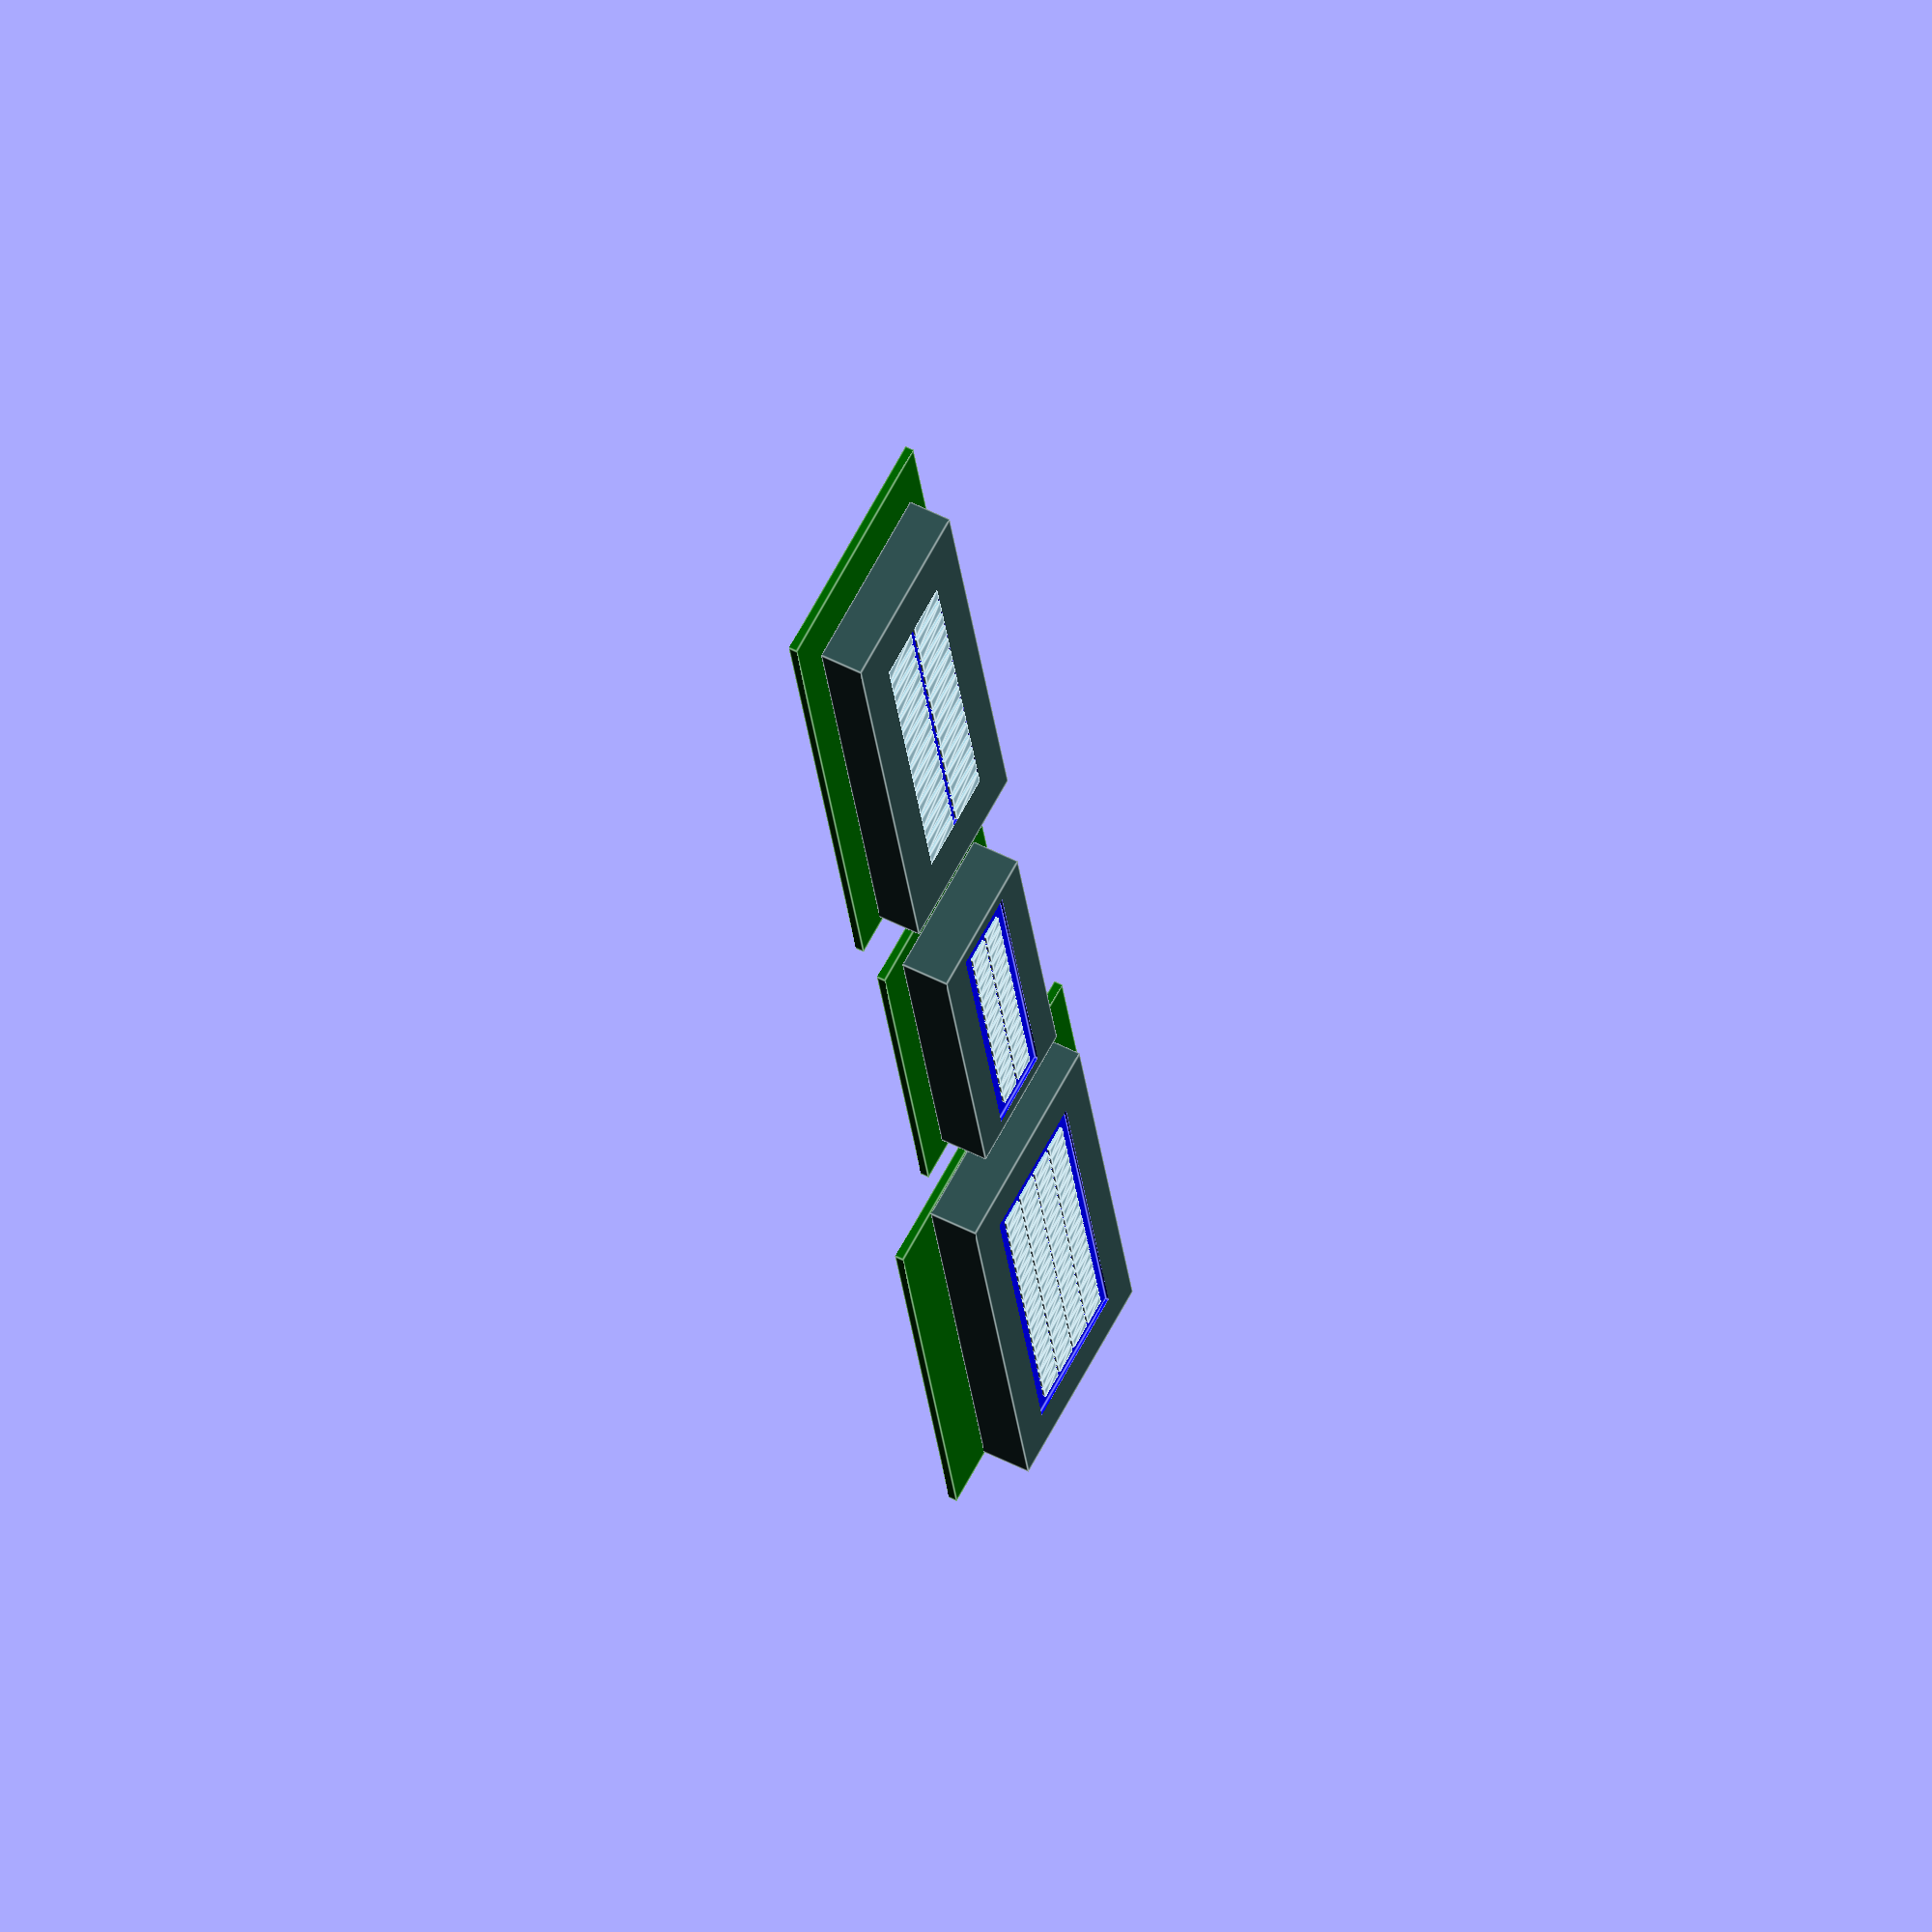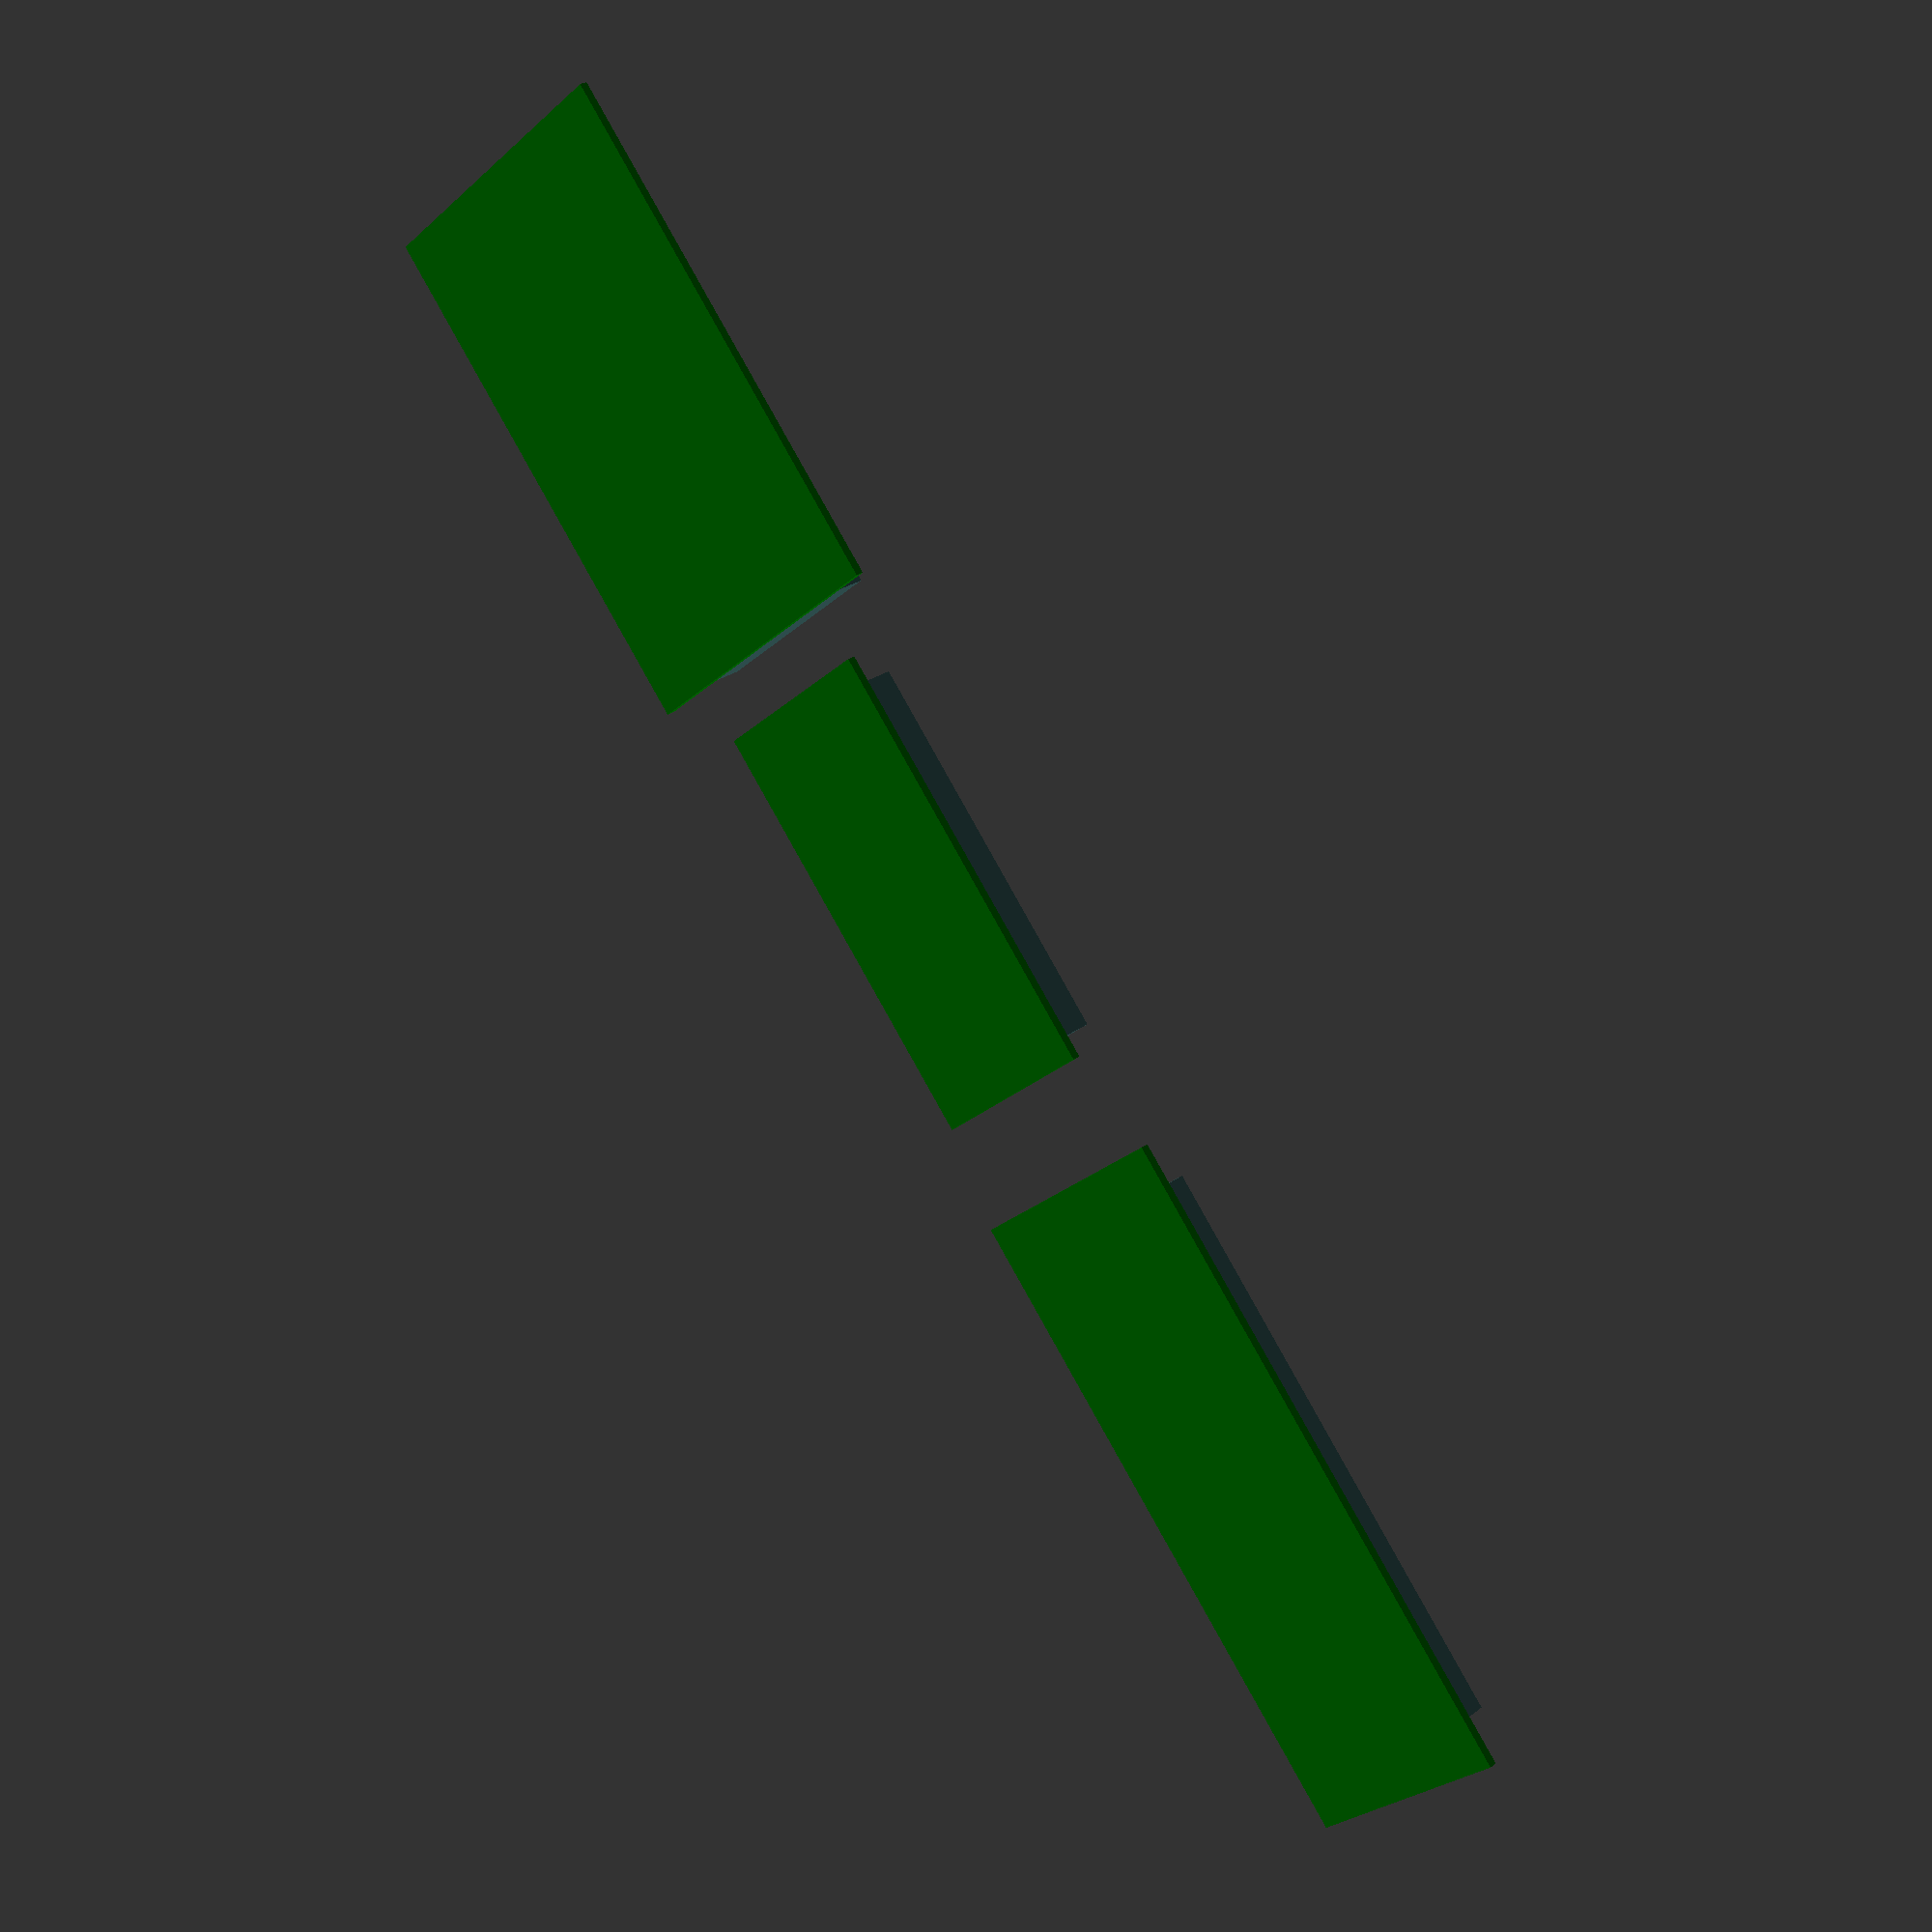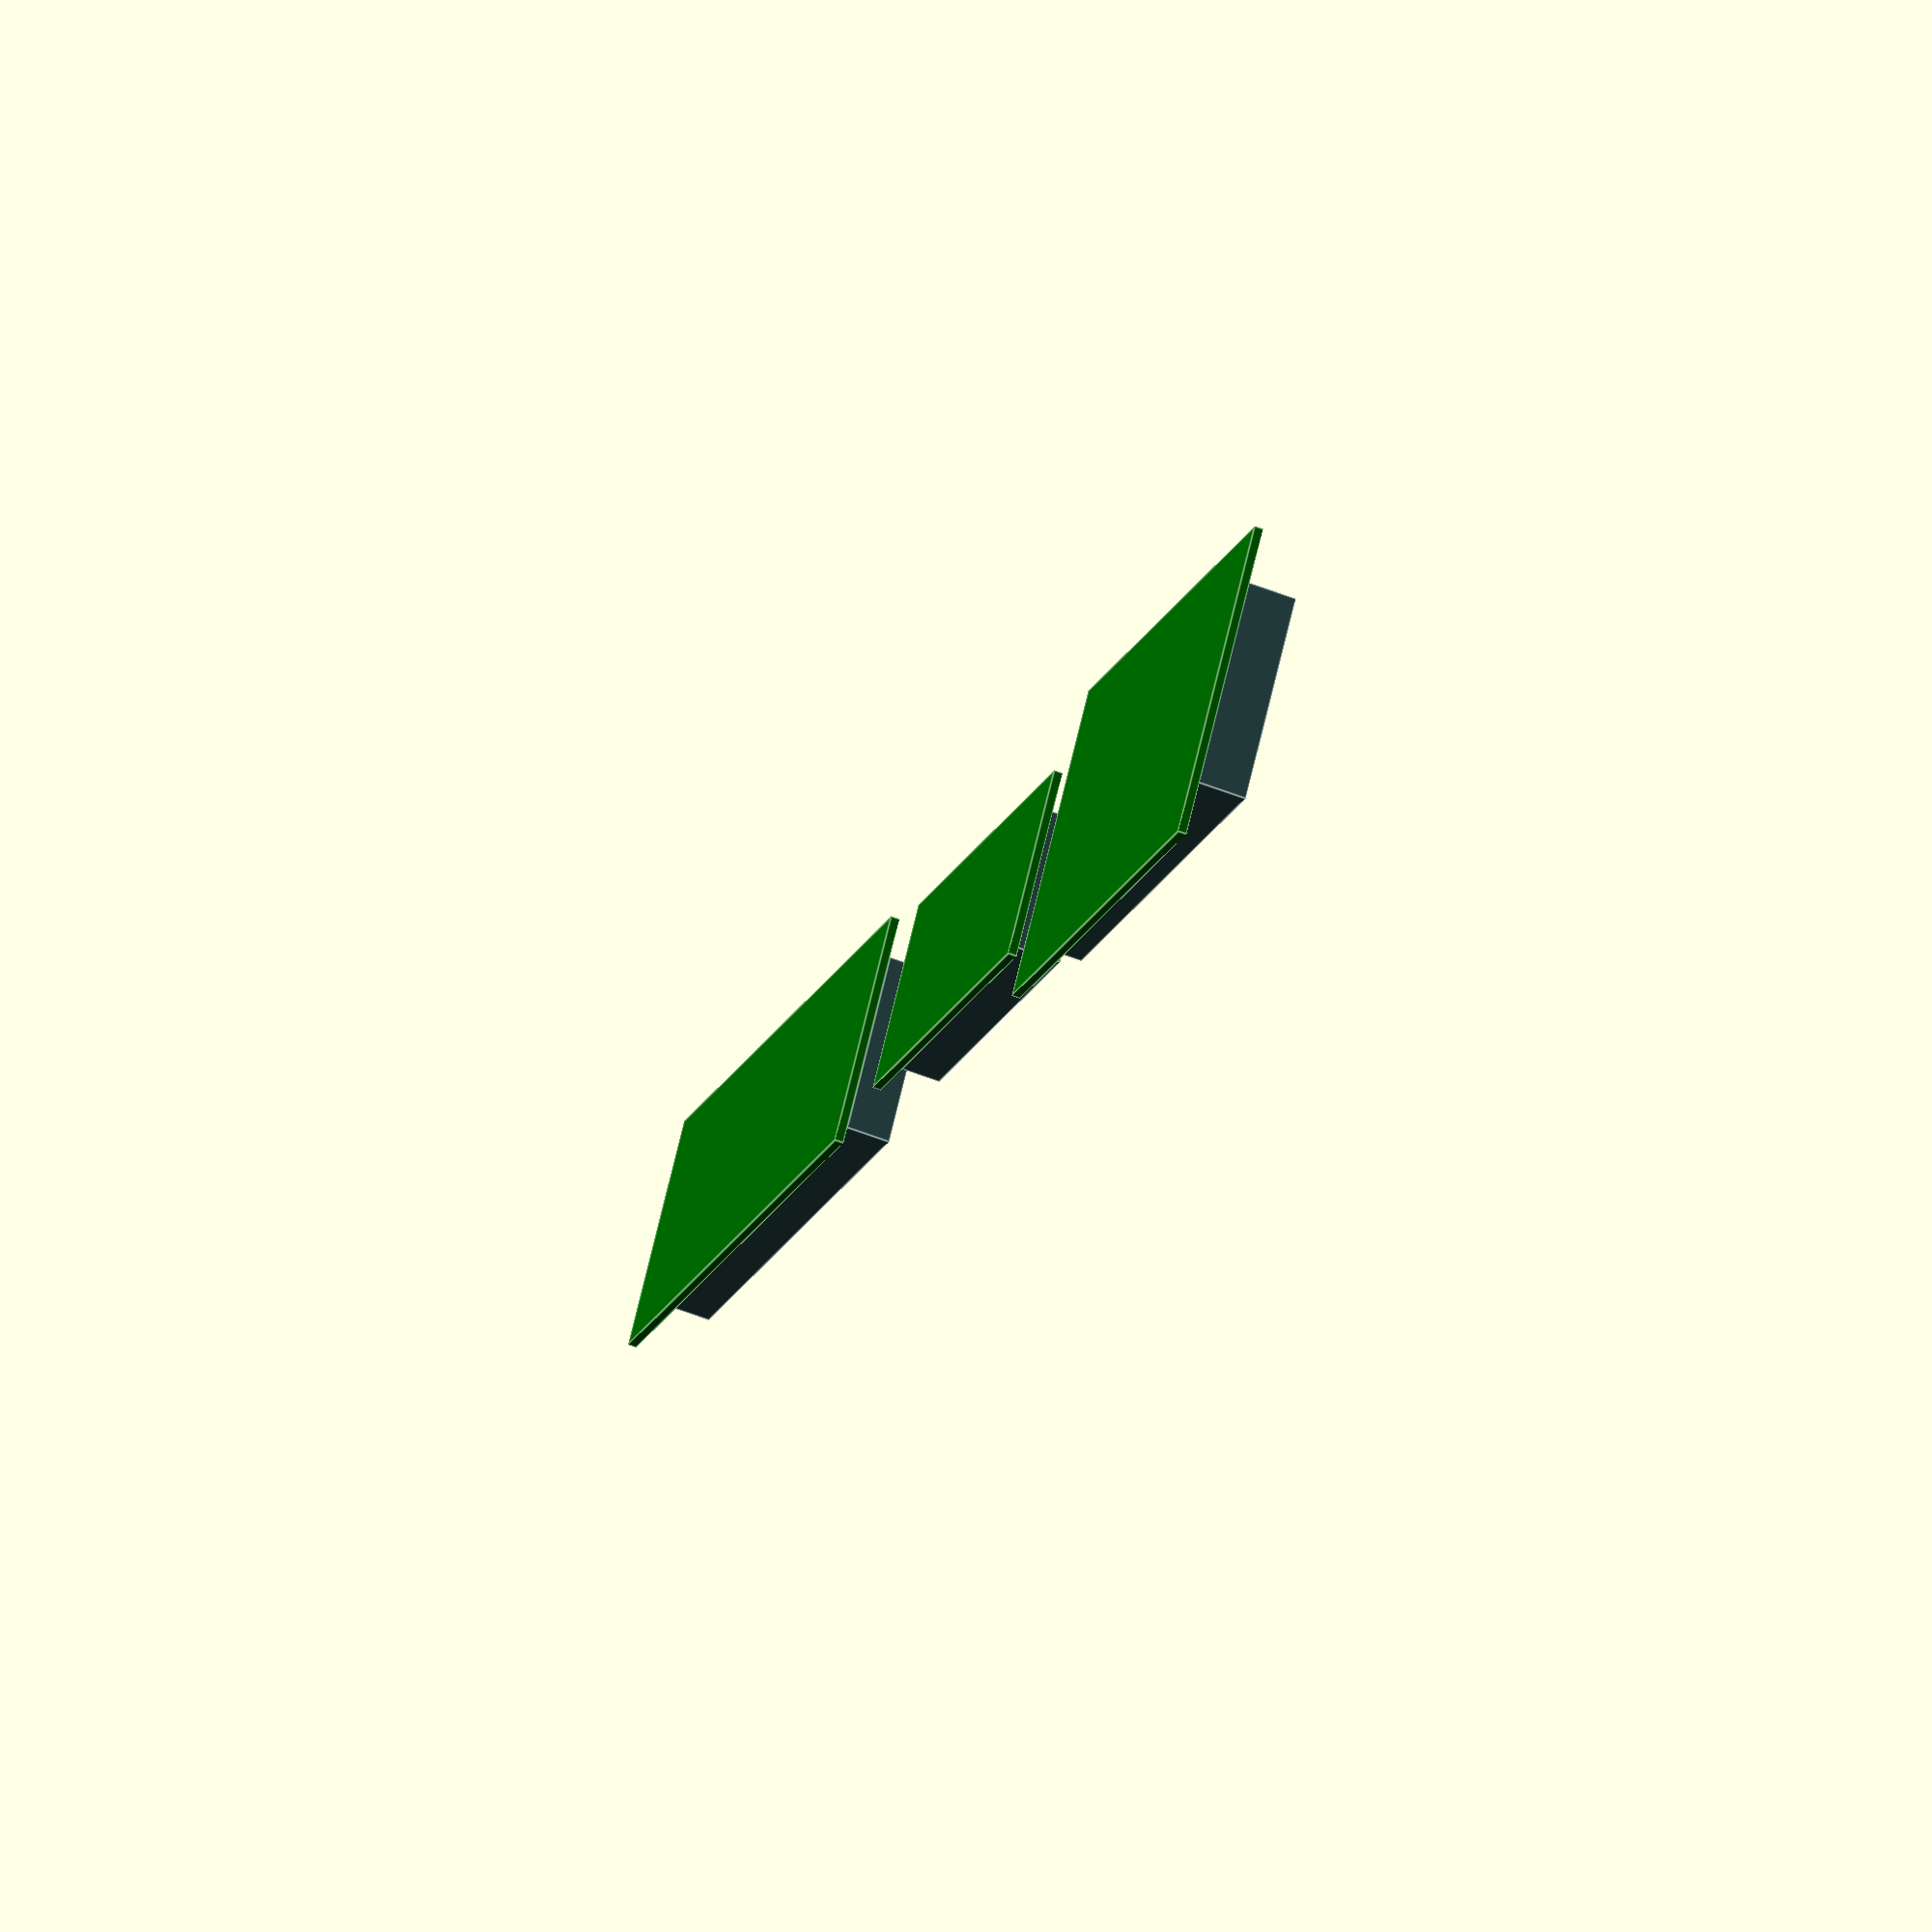
<openscad>
LCD_20x4();
translate([100,0,0]) LCD_16x2();
translate([220,0,0]) FutabaVFD();

fudge=0.1;

module LCD_16x2(){
  chars=[16,2];
  chrDim=[2.95,4.35];
  chrPitch=[chrDim.x+0.7,chrDim.y+0.7];
  PCBDim=[80,36,1.6];
  dispDim=[71.3,26.8,8.9];
  viewArea=[64.5,13.8,0.5];
  dispOffset=[PCBDim.x/2-40,PCBDim.y/2-19.2,0]; //offset from lower left edge
  
  //PCB
  color("darkgreen") translate([0,0,-PCBDim.z/2]) cube(PCBDim,true);
  
  //Display
  difference(){
    color("darkSlateGrey") translate(dispOffset+[0,0,dispDim.z/2]) cube(dispDim,true);
    color("blue")translate(dispOffset+[0,0,(dispDim.z-viewArea.z/2)])  
      cube(viewArea+[0,0,fudge],true);    
  }
  //segments
  translate(dispOffset+[0,0,dispDim.z-viewArea.z]) 
    for (ix=[-(chars.x-1)/2:(chars.x-1)/2],iy=[-(chars.y-1)/2:(chars.y-1)/2])
      translate([ix*chrPitch.x,iy*chrPitch.y]) color("lightblue") square(chrDim,true);
}

module LCD_20x4(){
  chars=[20,4];
  chrDim=[2.95,4.75];
  chrPitch=[chrDim.x+0.6,chrDim.y+0.6];
  PCBDim=[98,60,1.6];
  dispDim=[96.8,39.3,9];
  viewArea=[77,25.2,0.5];
  dispOffset=[PCBDim.x/2-49,PCBDim.y/2-39.3/2-10.35,0]; //offset from lower left edge
  
  //PCB
  color("darkgreen") translate([0,0,-PCBDim.z/2]) cube(PCBDim,true);
  
  //Display
  difference(){
    color("darkSlateGrey") translate(dispOffset+[0,0,dispDim.z/2]) cube(dispDim,true);
    color("blue")translate(dispOffset+[0,0,(dispDim.z-viewArea.z/2)])  
      cube(viewArea+[0,0,fudge],true);    
  }
  //segments
  translate(dispOffset+[0,0,dispDim.z-viewArea.z]) 
    for (ix=[-(chars.x-1)/2:(chars.x-1)/2],iy=[-(chars.y-1)/2:(chars.y-1)/2])
      translate([ix*chrPitch.x,iy*chrPitch.y]) color("lightblue") square(chrDim,true);
}


module FutabaVFD(){
  // Type M162MD07AA-000 
  chars=[16,2];
  chrDim=[3.7,8.46];
  chrPitch=[4.95,9.74];
  PCBDim=[122,44,1.6];
  dispDim=[106.2,33.5,8];
  viewArea=[77.95,18.2,0.5];
  //offset from lower left edge of PCB to Display center
  dispOffset=[-(PCBDim.x-dispDim.x)/2,-(PCBDim.y-dispDim.y)/2,0]+[7.9,6.25,1.8]; 
 
  //PCB
  color("darkgreen") translate([0,0,-PCBDim.z/2]) cube(PCBDim,true);
  
  //Display
  difference(){
    color("darkSlateGrey") translate(dispOffset+[0,0,dispDim.z/2]) cube(dispDim,true);
    color("blue")translate(dispOffset+[0,0,(dispDim.z-viewArea.z/2)])  
      cube(viewArea+[0,0,fudge],true);    
  }
  //segments
  translate(dispOffset+[0,0,dispDim.z-viewArea.z]) 
    for (ix=[-(chars.x-1)/2:(chars.x-1)/2],iy=[-(chars.y-1)/2:(chars.y-1)/2])
      translate([ix*chrPitch.x,iy*chrPitch.y]) color("lightblue") square(chrDim,true);
}

module HCS12SS(){
  ovDim=[100,20.5,6.3];
  //Samsung VFD module 
  color("darkSlateGrey") translate([0,0,ovDim.z/2]) cube(ovDim,true);
  for (ix=[-11/2:11/2]) translate([ix*(74/11),0,ovDim.z]) pattern();
  
  module pattern(){
    pxDim=0.45;
    tilt=3;
    pitch=0.6;
    xyOffset=[tan(tilt)*pitch,pitch]; //tan(a)=GK/AK
    frm=[tan(tilt)*4.5,4.5];
    color("cyan") linear_extrude(0.1) 
      polygon([[-4.3/2+frm.x,frm.y],[4.3/2+frm.x,frm.y],
               [4.3/2-frm.x,-frm.y],[-4.3/2-frm.x,-frm.y]]);
    
    *translate(xTilt(1,tilt)) for (i=[0:4])
      translate(xyOffset*i) square(pxDim,true);
  }
}



function xTilt(dist,ang)=[tan(ang)*dist,dist];
</openscad>
<views>
elev=306.3 azim=258.3 roll=298.7 proj=o view=edges
elev=334.4 azim=129.8 roll=220.1 proj=p view=solid
elev=57.2 azim=323.1 roll=247.9 proj=o view=edges
</views>
